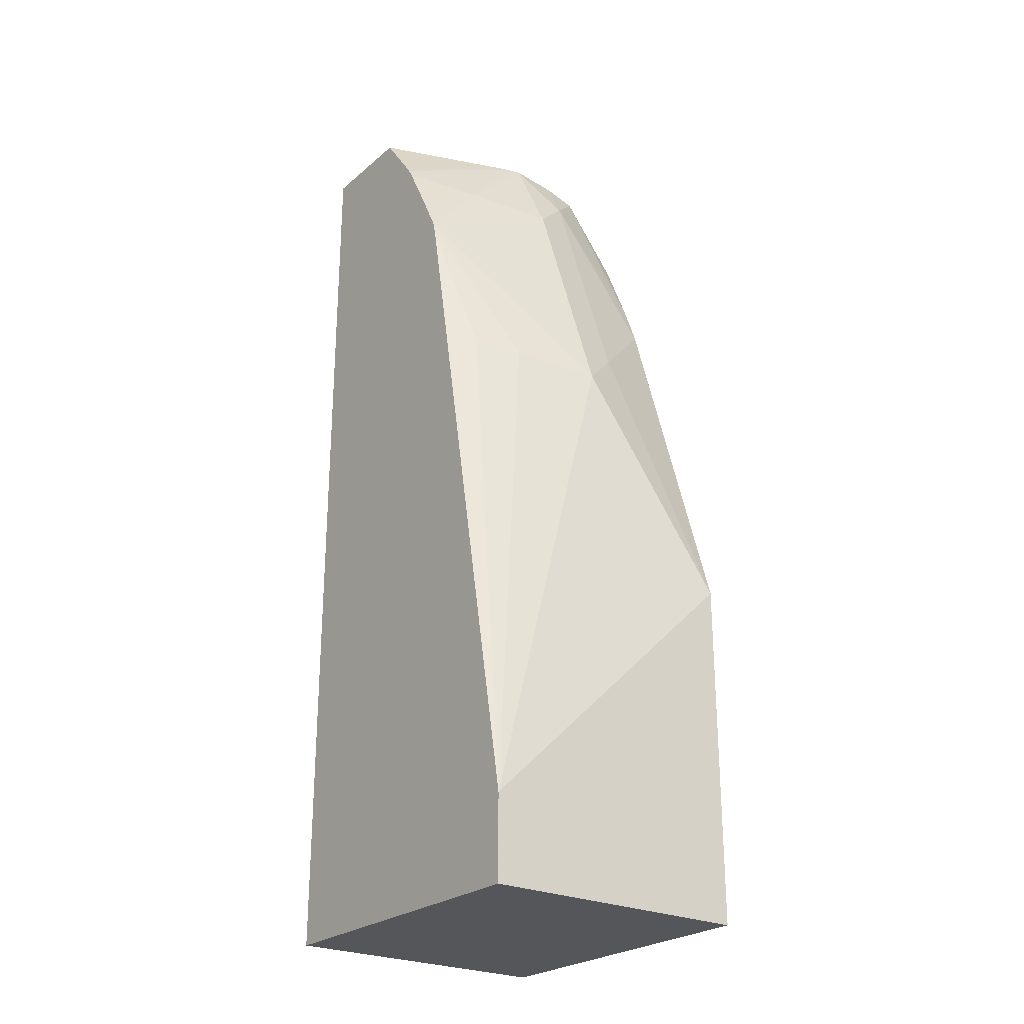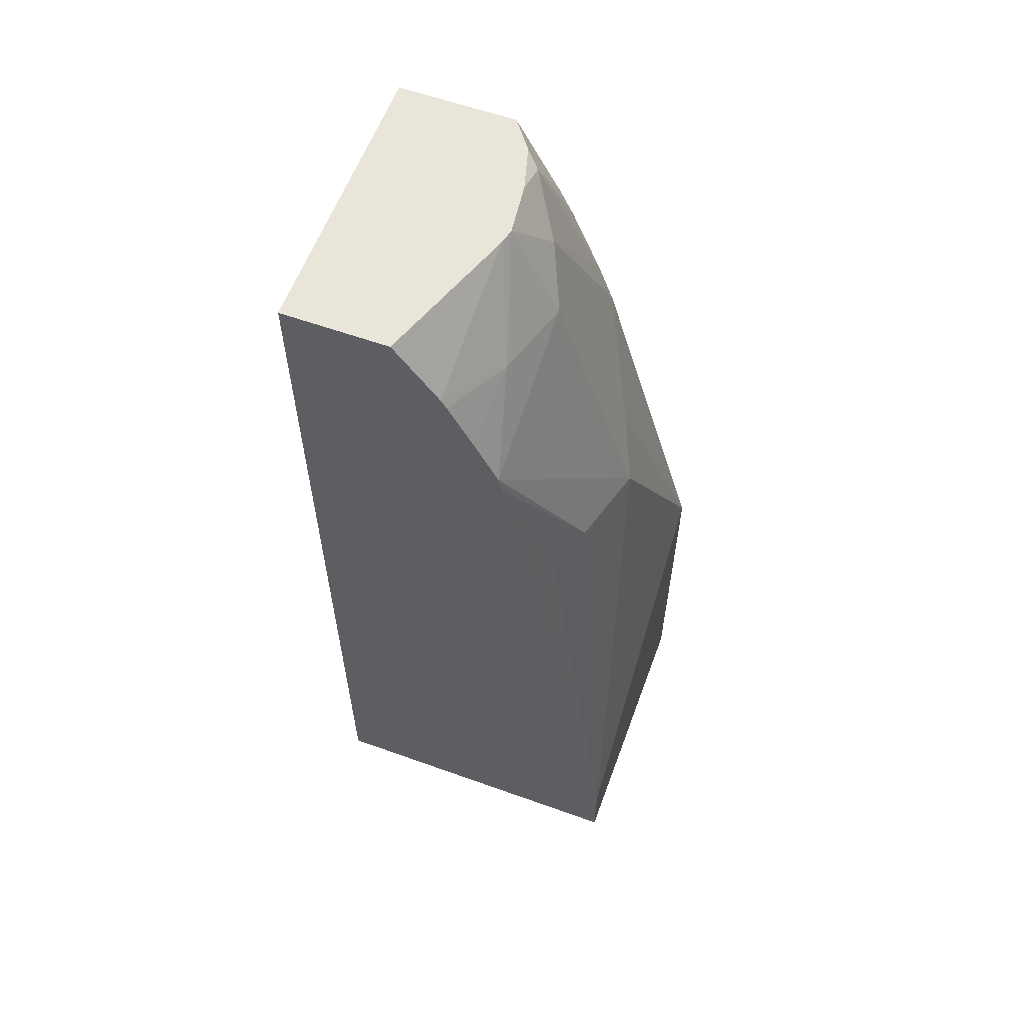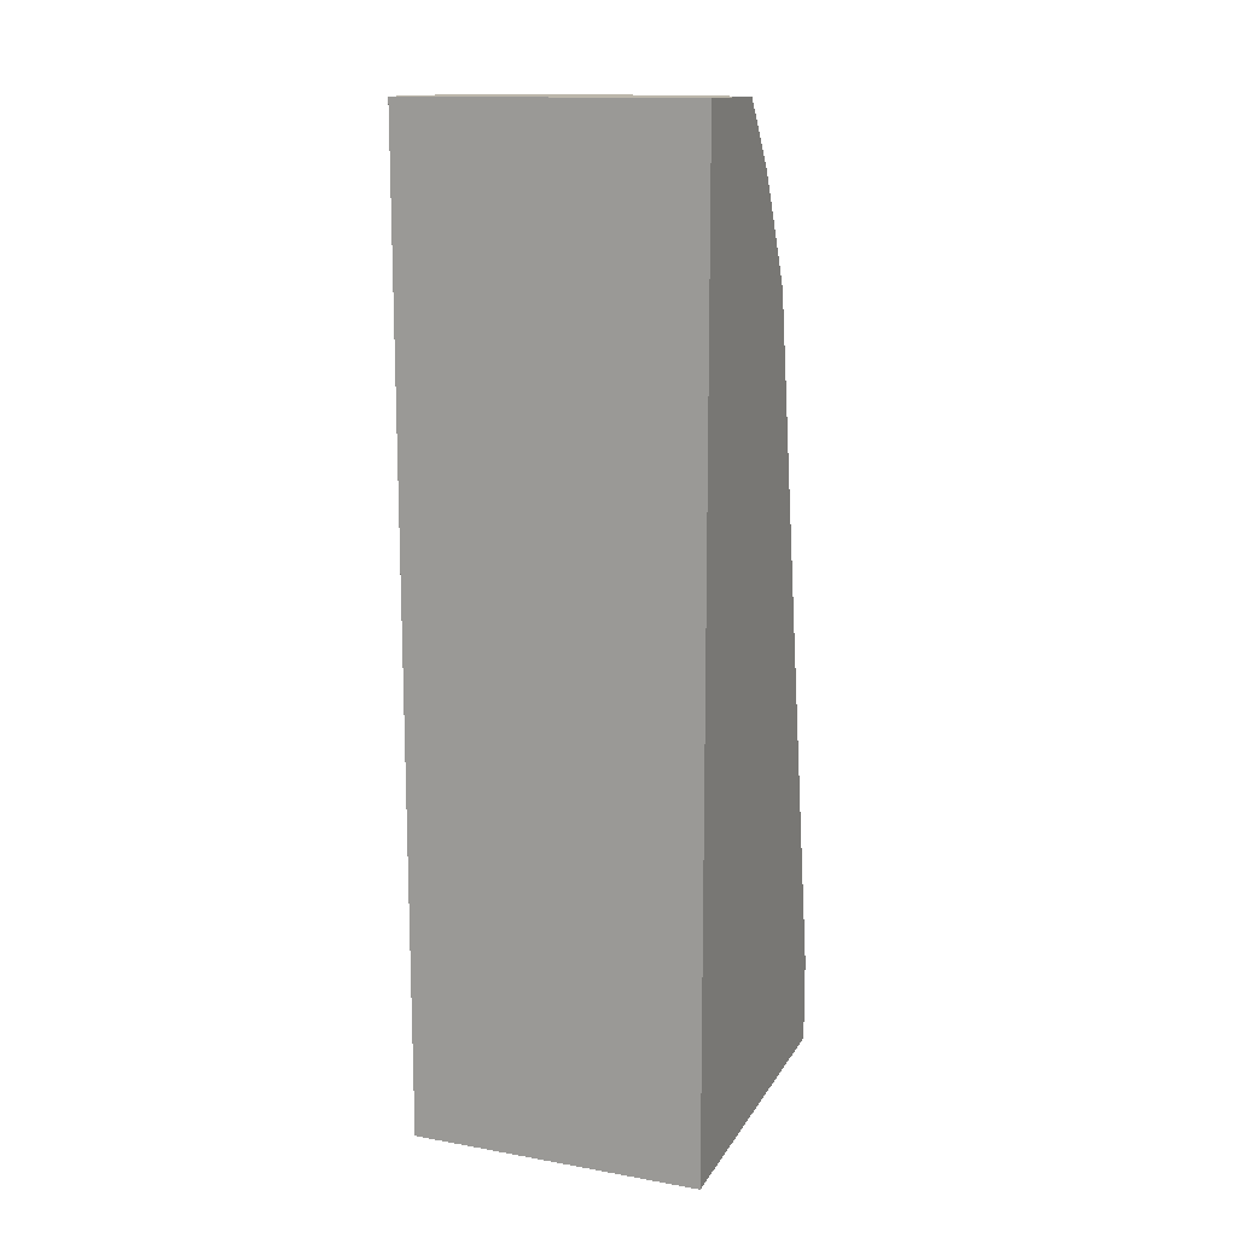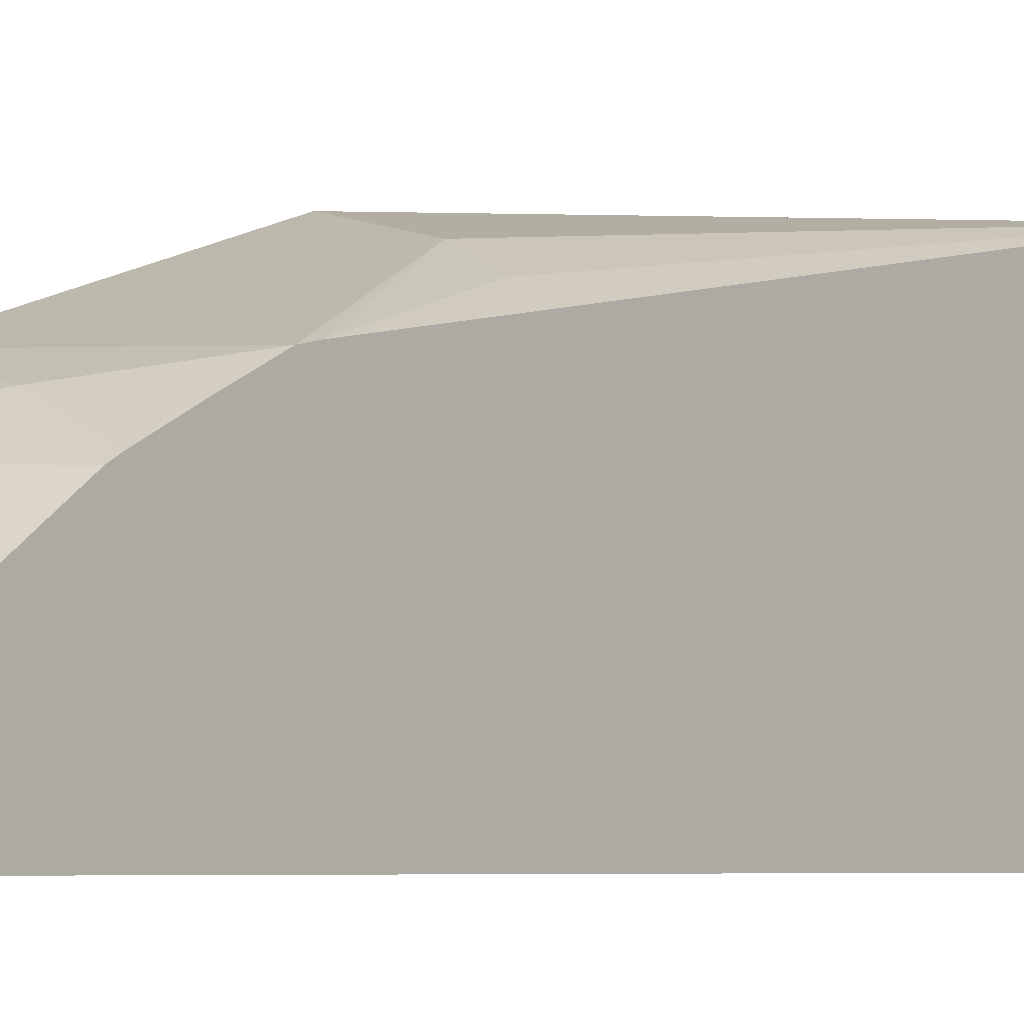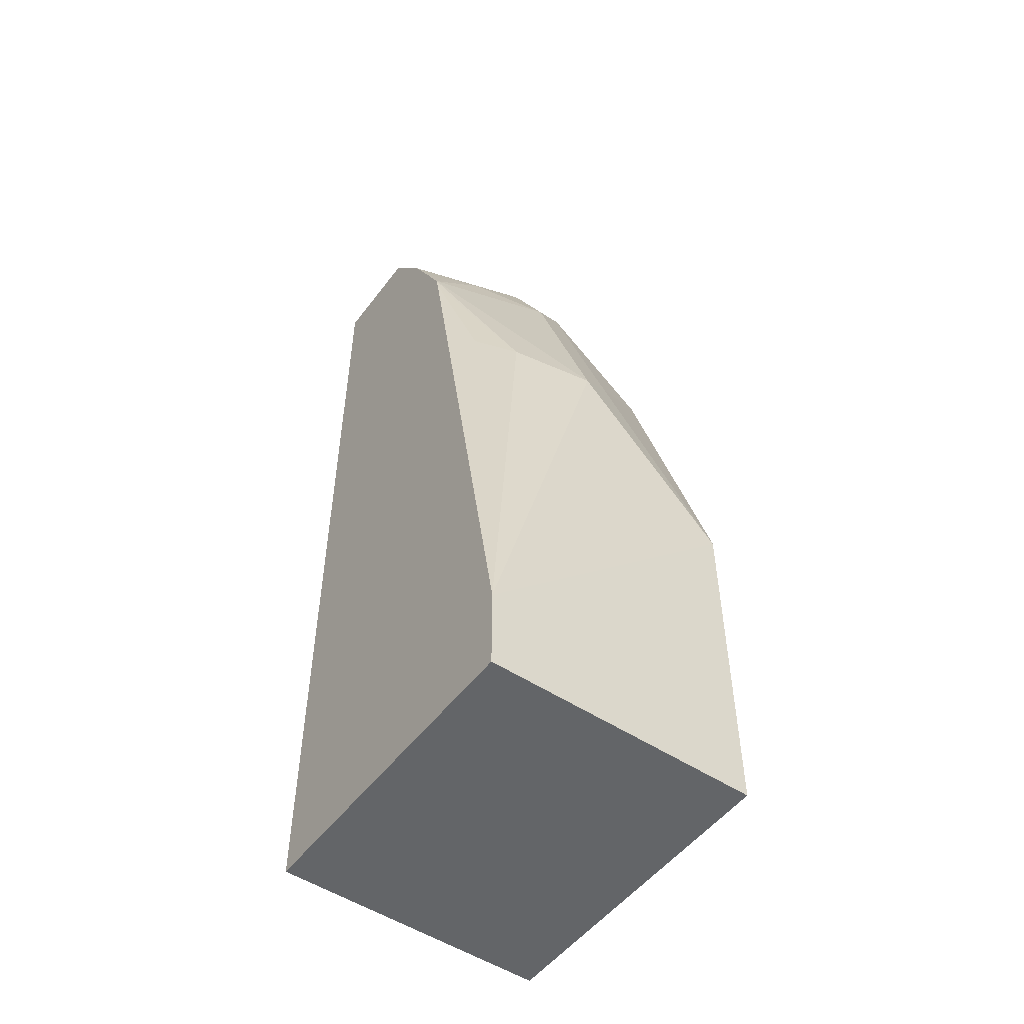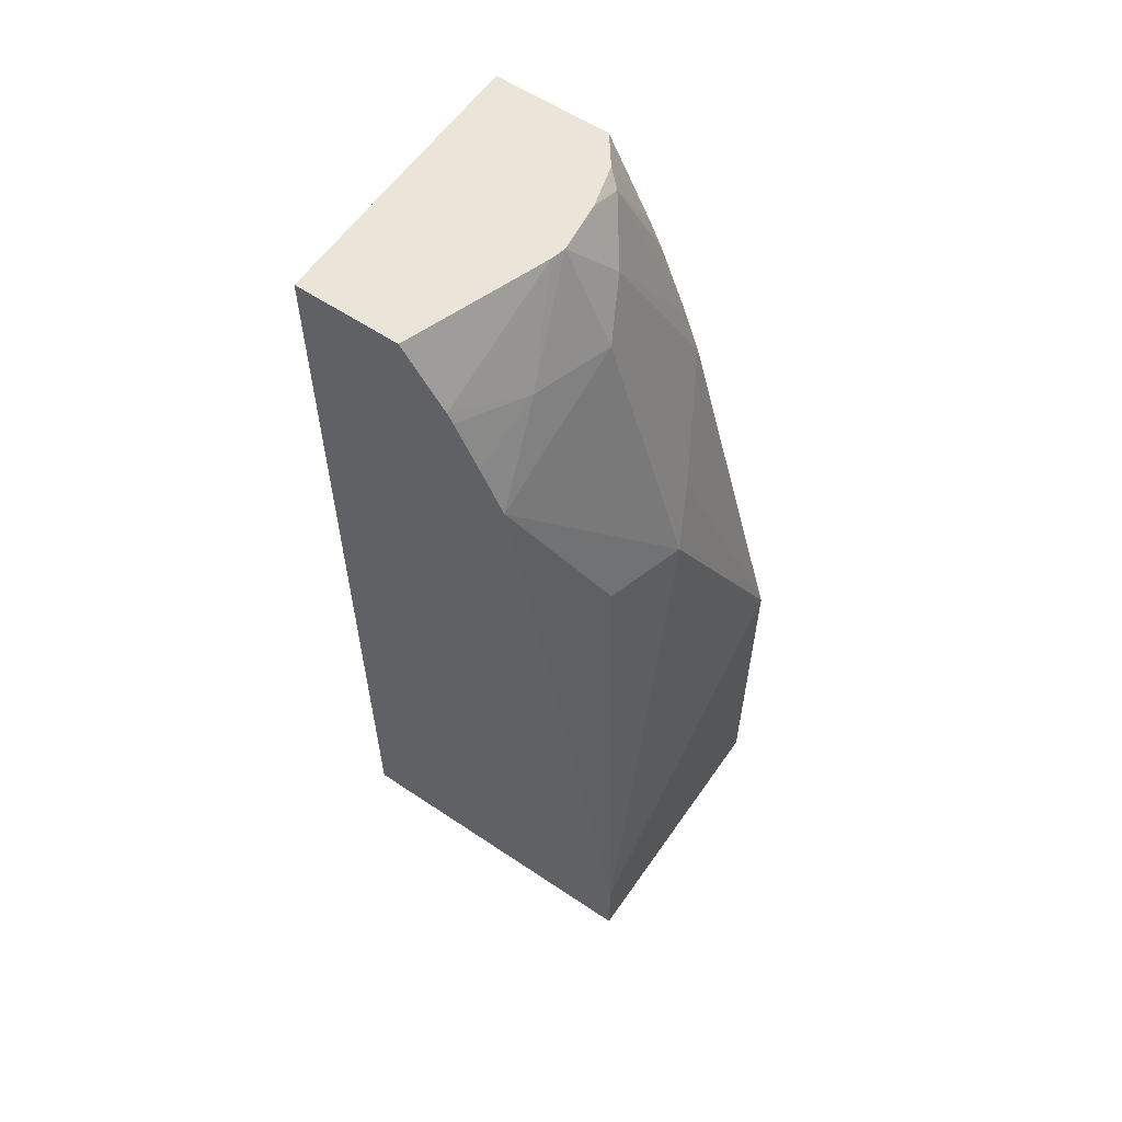
<metadata>
{"format":"obj","ext":"obj","renderer":"f3d","projection":"perspective","resolution":1024,"background":"white","views":[{"elev":-25.4,"azim":-37.1,"up":"+Y"},{"elev":59.7,"azim":-69.8,"up":"+Y"},{"elev":14.4,"azim":-159.2,"up":"+Y"},{"elev":-4.6,"azim":-141.1,"up":"+Z"},{"elev":-51.4,"azim":-35.8,"up":"+Y"},{"elev":59.1,"azim":-55.4,"up":"+Y"}]}
</metadata>
<code>
v 0.47 -0.463 0.4401
v 0.6095 -0.463 0.4401
v 0.47 -0.4209 0.4401
v 0.47 -0.463 0.2759
v 0.6095 -0.463 0.2759
v 0.6095 -0.2877 0.4401
v 0.5472 -0.1684 0.4209
v 0.5051 -0.1631 0.4104
v 0.484 -0.1579 0.3998
v 0.47 -0.08421 0.3788
v 0.47 0.005485 0.2759
v 0.6095 0.005485 0.2759
v 0.6095 -0.106 0.387
v 0.5682 -0.1474 0.4104
v 0.5472 -0.04211 0.3788
v 0.47 -0.07628 0.377
v 0.47 0.005485 0.3283
v 0.6095 0.005485 0.3345
v 0.6095 -0.08421 0.3788
v 0.5682 -0.02107 0.3683
v 0.5472 0.005485 0.355
v 0.5051 -0.03684 0.3683
v 0.47 -0.05294 0.3653
v 0.5285 0.005485 0.3492
v 0.47 -0.02428 0.3502
v 0.5947 0.005485 0.3456
v 0.6095 -0.03533 0.3571
v 0.6095 -0.0489 0.3639
v 0.5892 -1.764e-05 0.3525
v 0.5728 0.005485 0.3518
v 0.5398 0.005485 0.3532
v 0.47 -0.02927 0.3531
f 13 19 20
f 15 21 22
f 15 20 21
f 13 20 14
f 11 18 12
f 8 10 9
f 11 30 26
f 11 21 30
f 11 31 21
f 11 24 31
f 15 22 16
f 11 26 18
f 16 22 23
f 26 29 27
f 18 26 27
f 19 28 29
f 19 29 20
f 20 29 30
f 20 30 21
f 21 31 22
f 22 31 25
f 22 25 32
f 22 32 23
f 24 25 31
f 26 30 29
f 27 29 28
f 8 16 10
f 17 25 24
f 7 16 8
f 11 17 24
f 7 20 15
f 7 15 16
f 1 2 6
f 1 6 3
f 1 3 10
f 1 16 23
f 1 23 32
f 1 32 25
f 1 25 17
f 1 17 11
f 1 11 4
f 1 4 5
f 1 5 2
f 2 5 12
f 2 12 18
f 1 10 16
f 2 27 28
f 2 18 27
f 6 14 7
f 6 13 14
f 7 14 20
f 4 11 12
f 3 9 10
f 4 12 5
f 3 7 8
f 3 6 7
f 2 13 6
f 2 19 13
f 2 28 19
f 3 8 9

</code>
